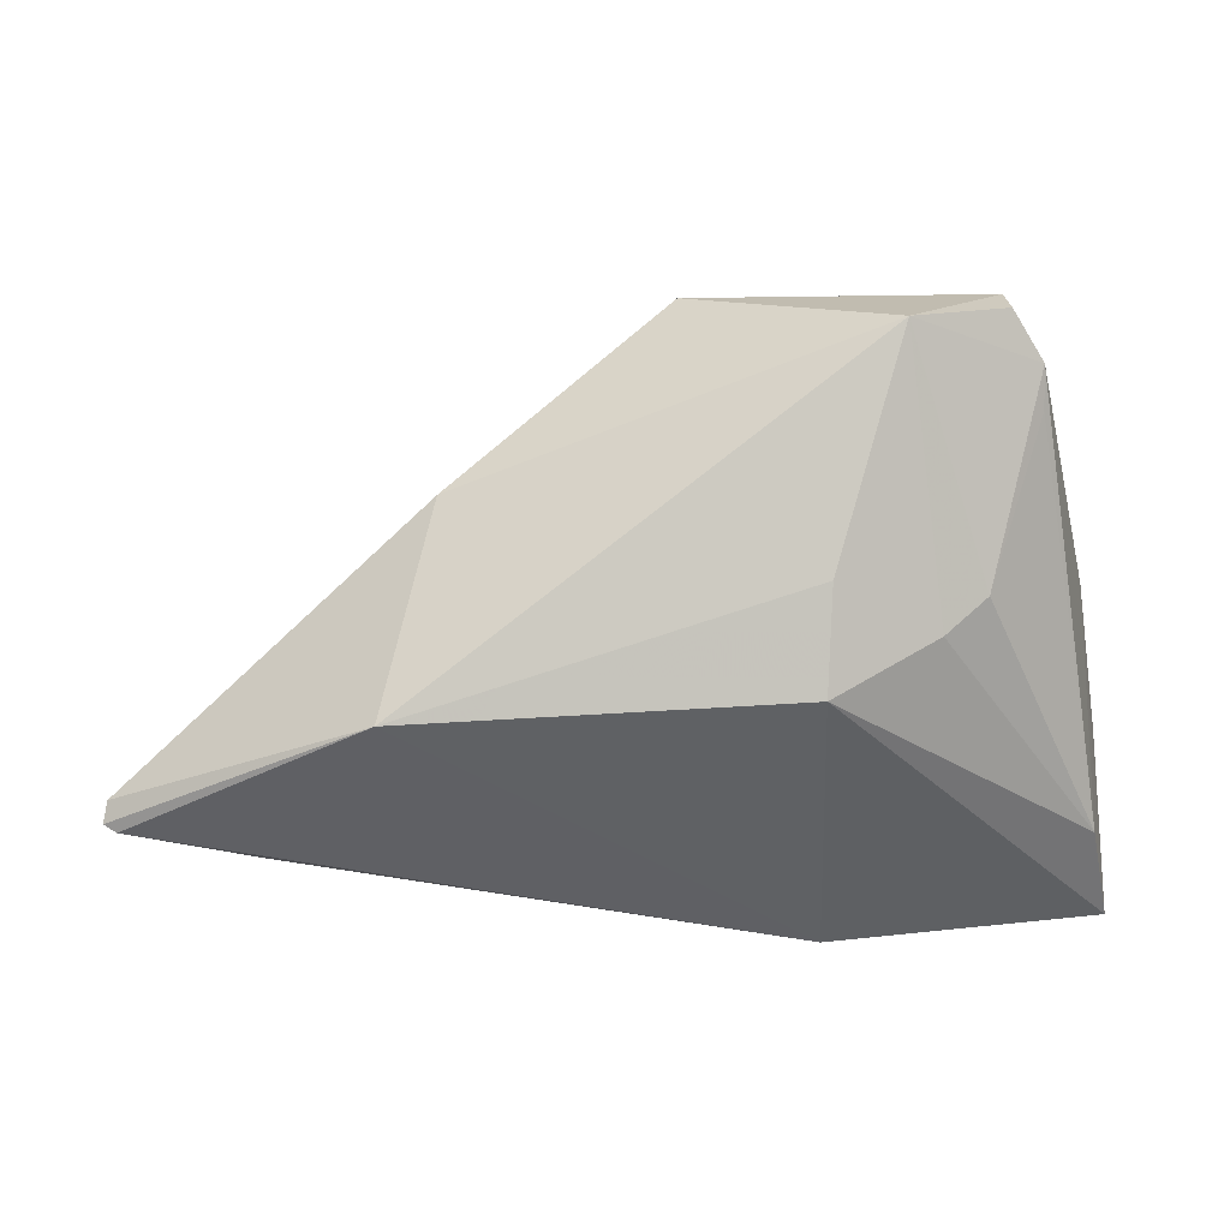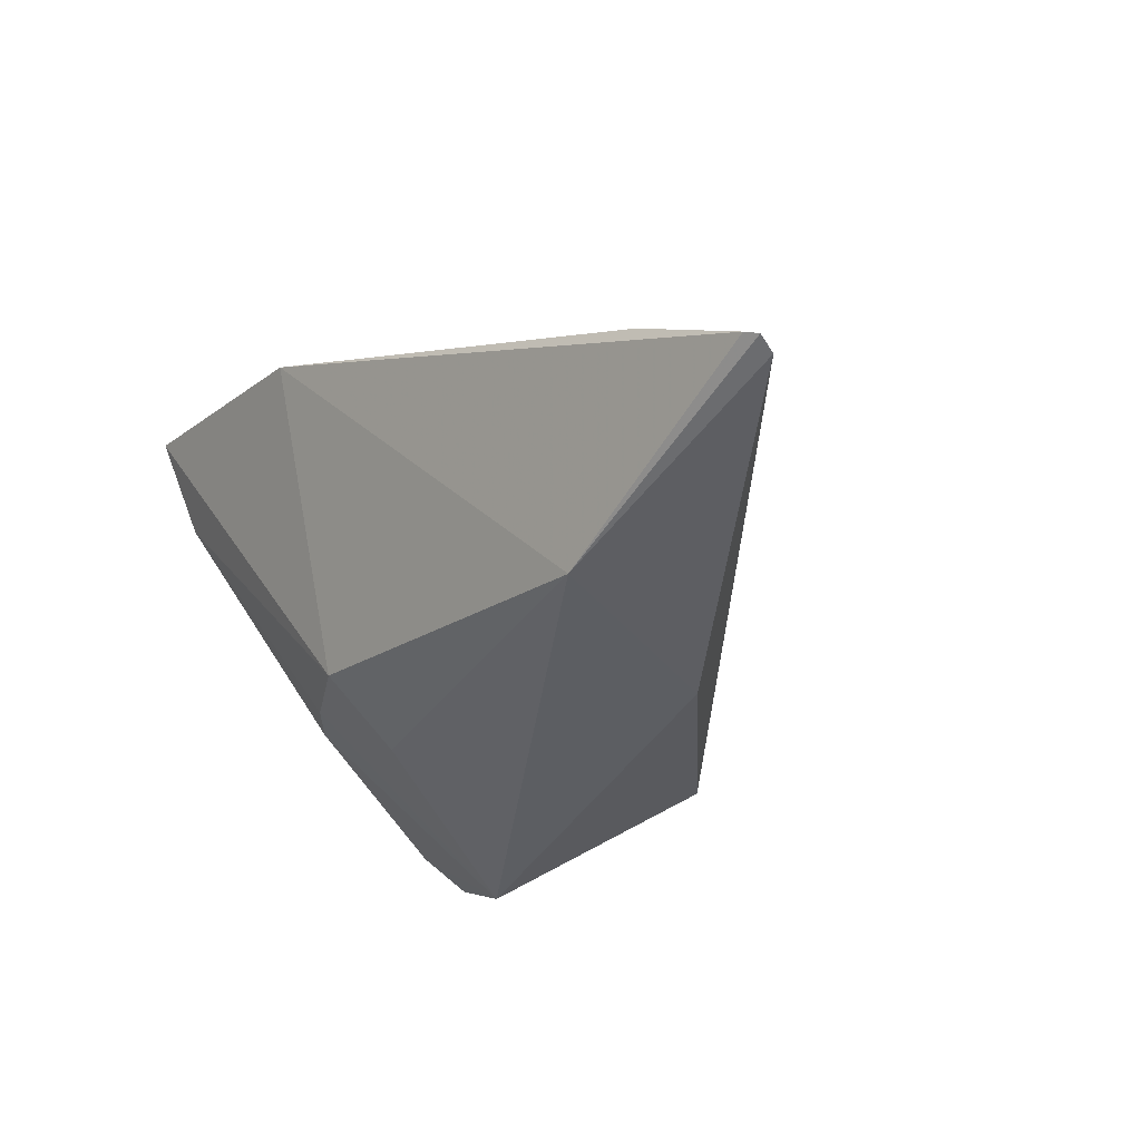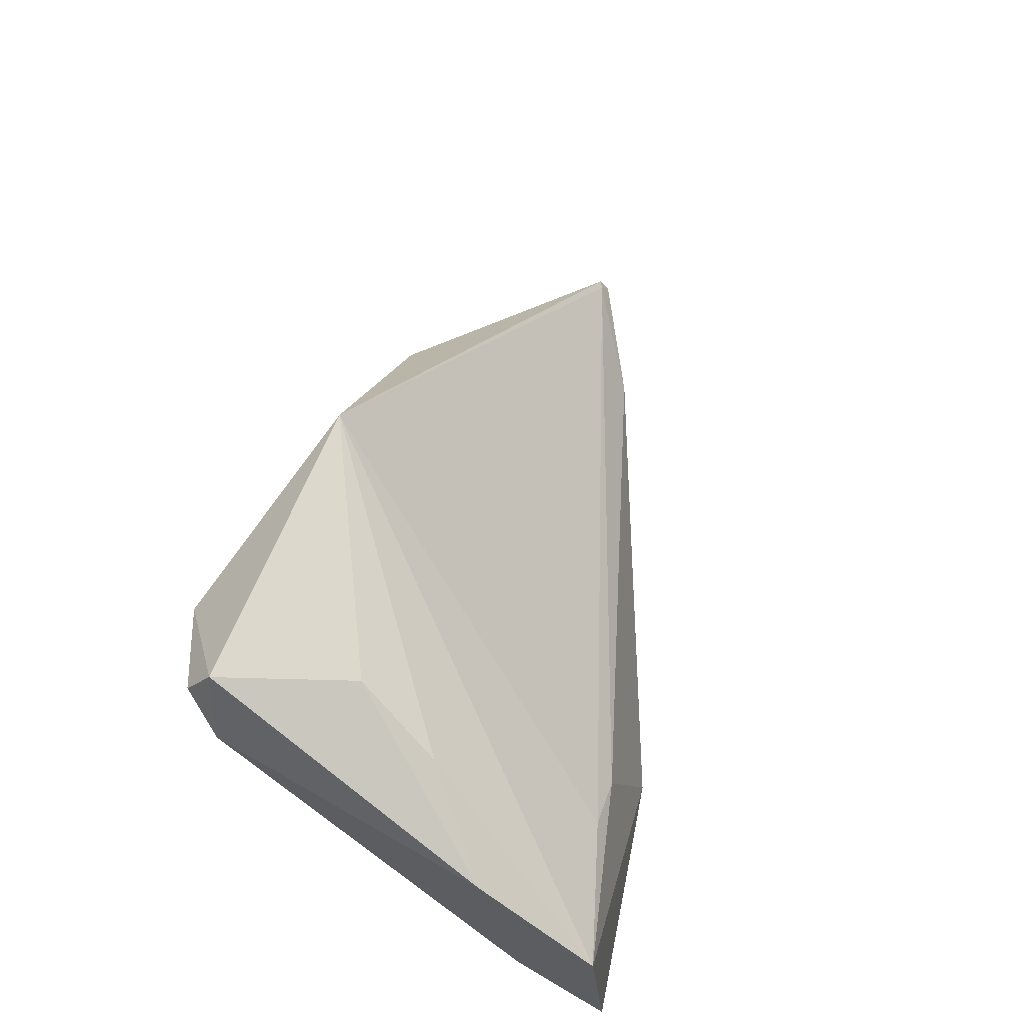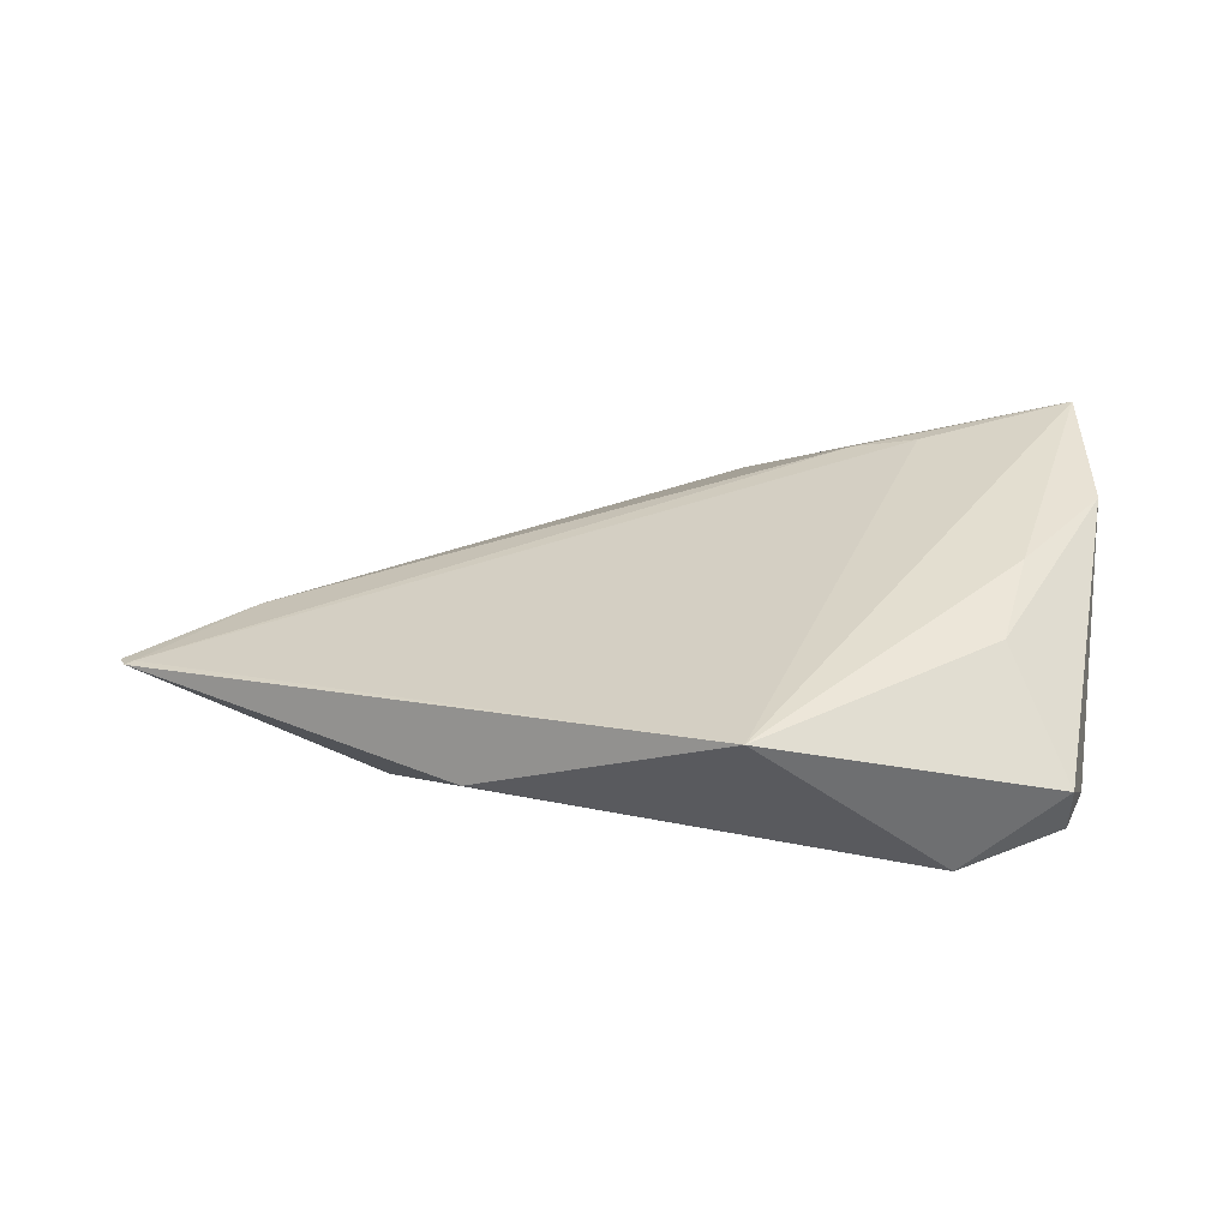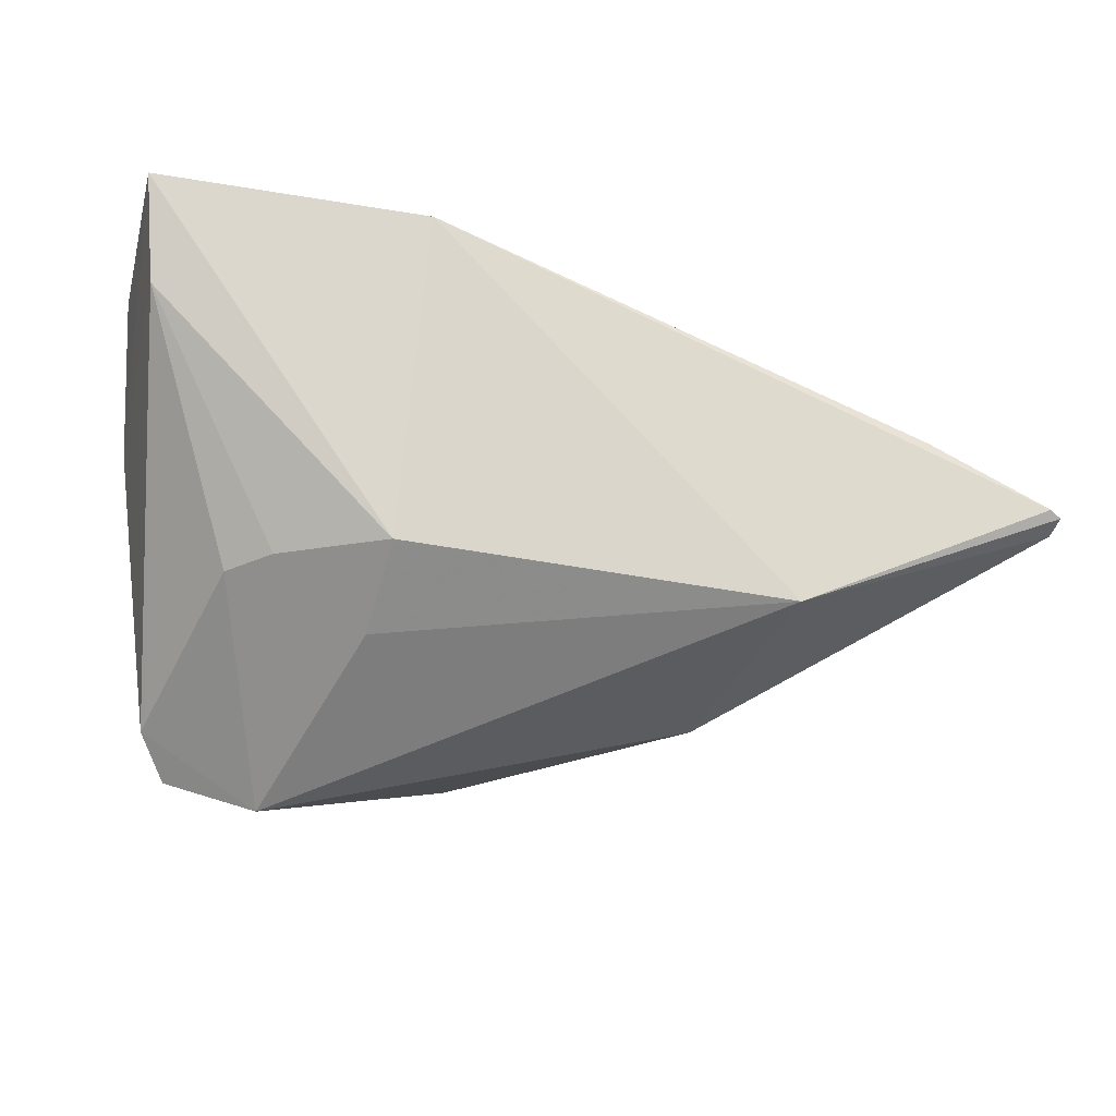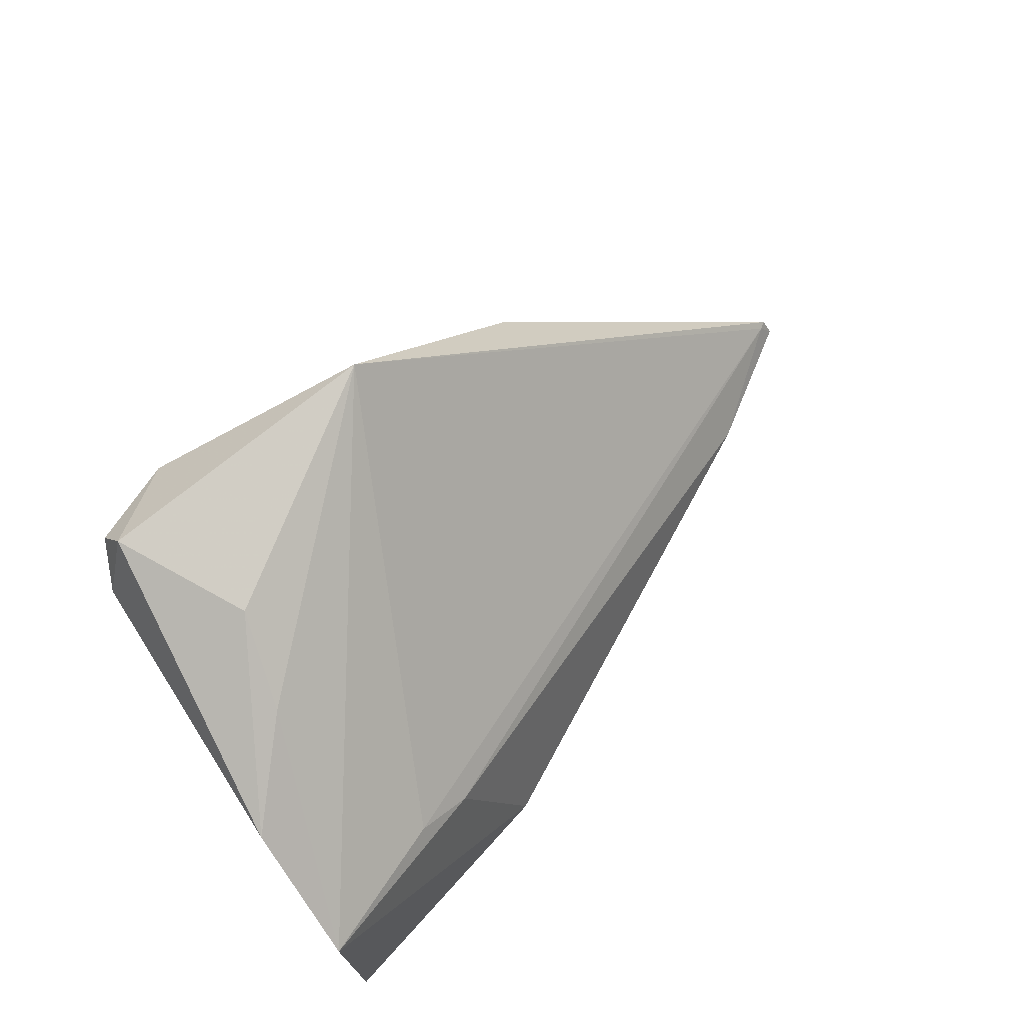
<metadata>
{"format":"obj","ext":"obj","renderer":"f3d","projection":"perspective","resolution":1024,"background":"white","views":[{"elev":-30.7,"azim":4.8,"up":"+Z"},{"elev":-25.3,"azim":-131.7,"up":"+Y"},{"elev":61.9,"azim":107.9,"up":"+Z"},{"elev":-12.3,"azim":-8.7,"up":"+Y"},{"elev":-31.6,"azim":167.3,"up":"+Y"},{"elev":69.5,"azim":137.5,"up":"+Z"}]}
</metadata>
<code>
v -0.003803 0.01435 0.06593
v -0.001712 0.01506 0.06128
v 0.002371 0.04189 0.05128
v -0.05685 0.02586 0.03862
v -0.009598 0.0103 0.06158
v -0.01515 0.02026 0.04243
v -0.023 0.01616 0.06832
v 0.001494 0.03378 0.05756
v -0.003512 0.01263 0.06357
v 0.001911 0.04289 0.03874
v -0.04042 0.01825 0.04091
v -0.005564 0.02058 0.04907
v -0.007624 0.03926 0.05003
v -0.007017 0.02322 0.06457
v -0.004586 0.02883 0.06123
v 0.0009704 0.03626 0.0413
v -0.01454 0.01673 0.04822
v -0.01601 0.04085 0.0366
v -0.03701 0.01561 0.05449
v -0.008348 0.0208 0.04664
v -0.05677 0.02524 0.04037
v -0.001825 0.01677 0.05913
v -0.04884 0.02966 0.03845
v -0.01148 0.03923 0.04789
v -0.05737 0.02496 0.04034
v -0.05767 0.02557 0.03907
f 7 5 1
f 8 1 2
f 9 5 2
f 9 2 1
f 9 1 5
f 10 3 8
f 12 2 5
f 13 7 3
f 14 7 1
f 14 1 8
f 15 8 3
f 15 3 7
f 15 14 8
f 15 7 14
f 16 10 8
f 16 8 2
f 16 6 10
f 17 11 6
f 17 6 5
f 17 5 11
f 18 10 6
f 18 6 11
f 18 11 4
f 18 3 10
f 19 11 5
f 19 5 7
f 20 12 5
f 20 5 6
f 20 16 12
f 20 6 16
f 21 7 13
f 22 16 2
f 22 2 12
f 22 12 16
f 23 18 4
f 24 13 3
f 24 3 18
f 24 18 23
f 24 23 21
f 24 21 13
f 25 19 7
f 25 7 21
f 25 11 19
f 26 23 4
f 26 21 23
f 26 25 21
f 26 4 11
f 26 11 25

</code>
